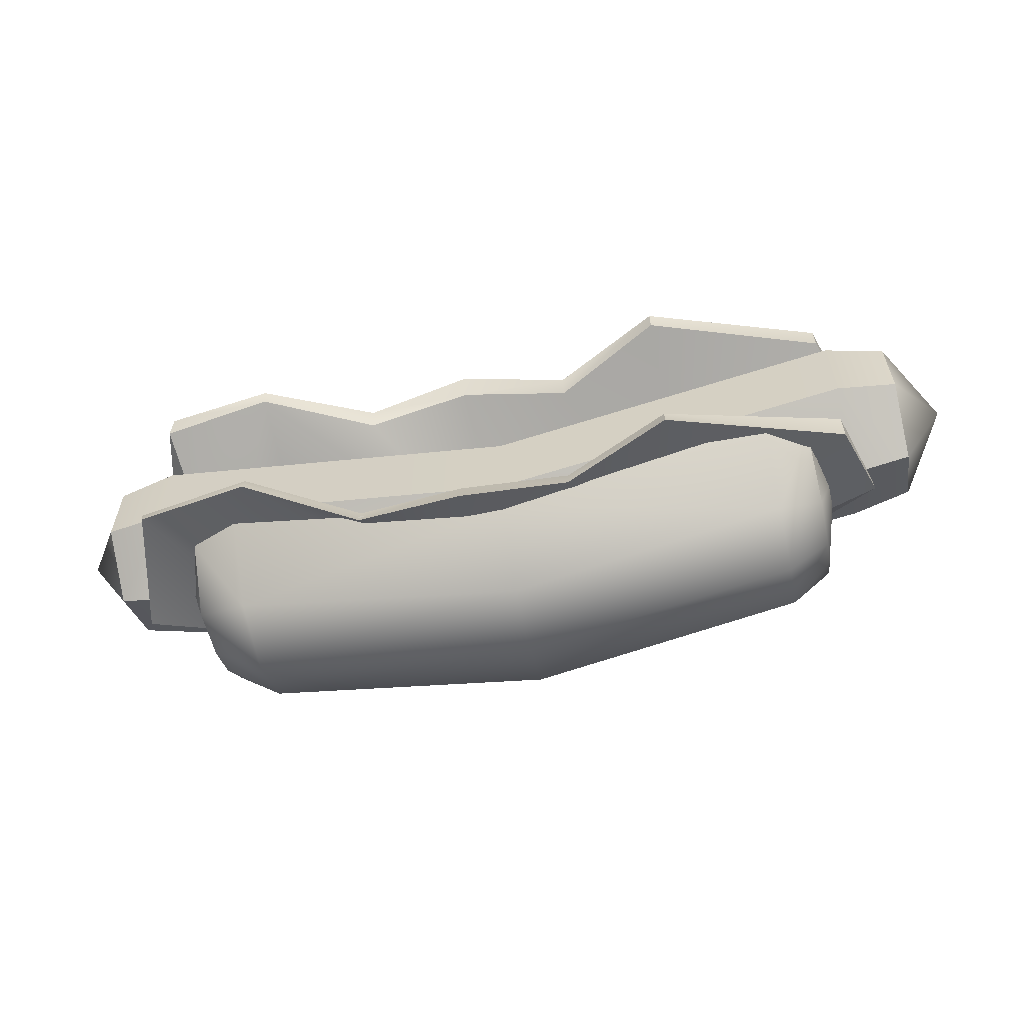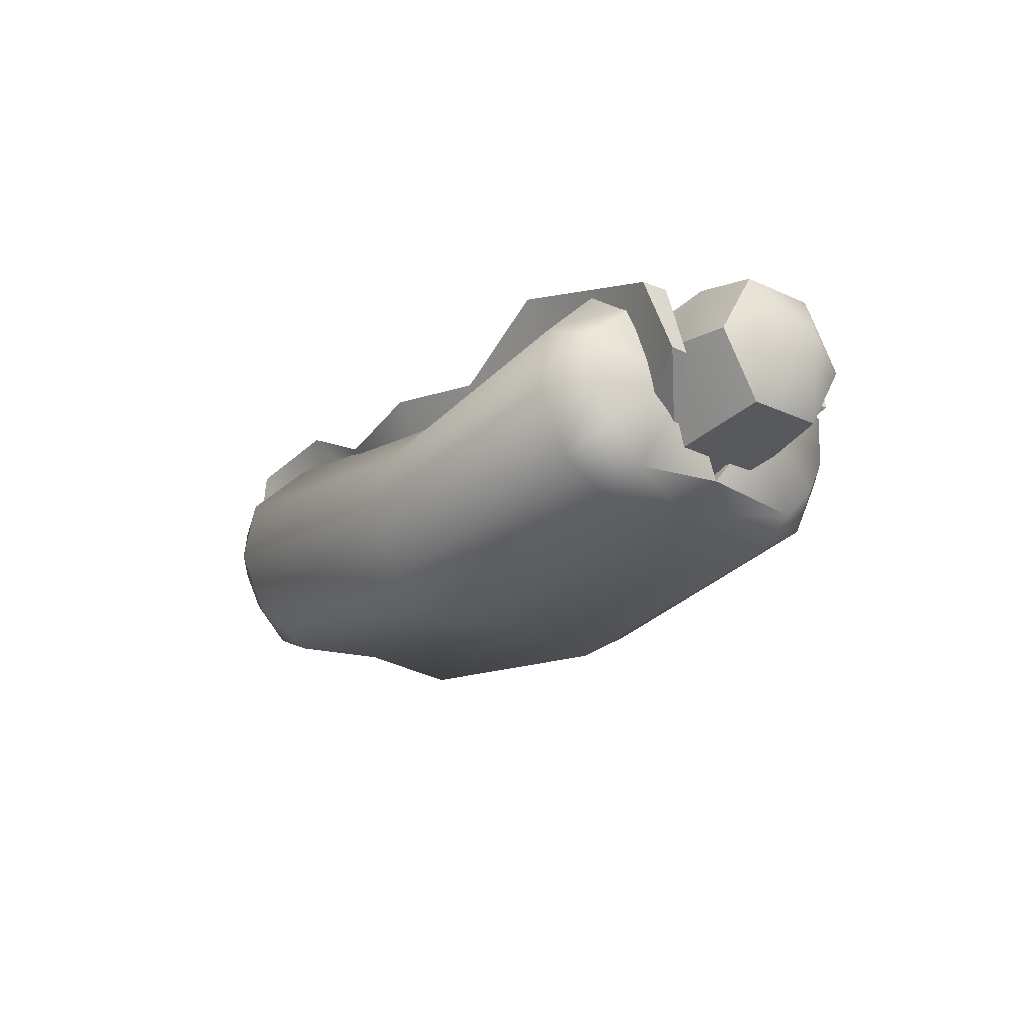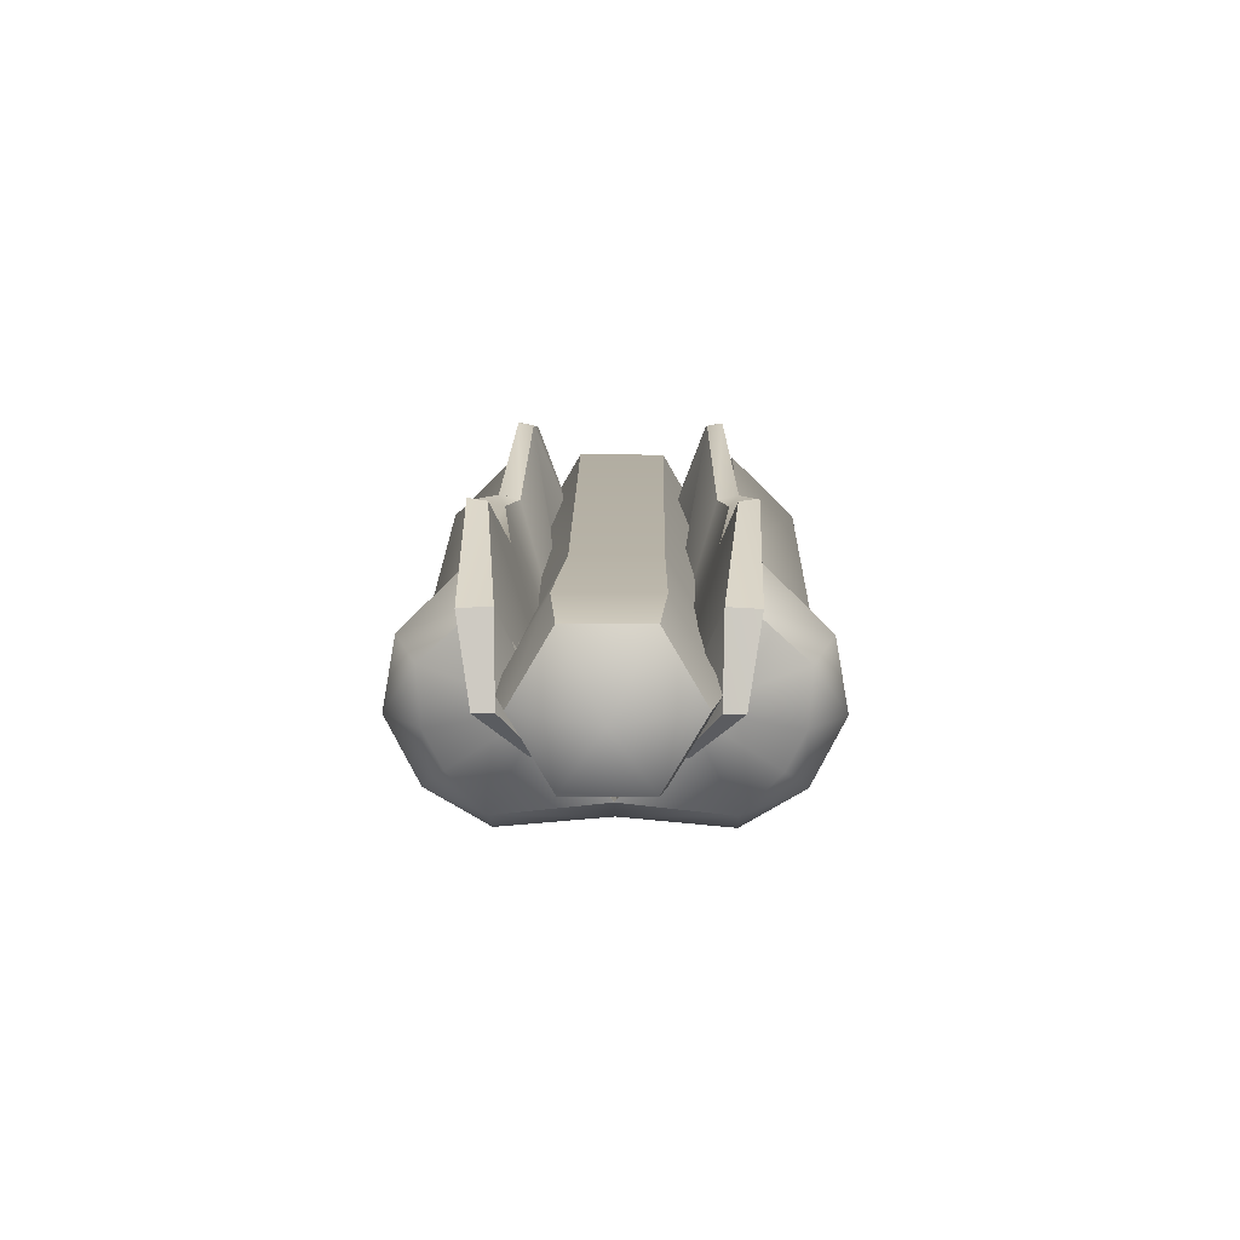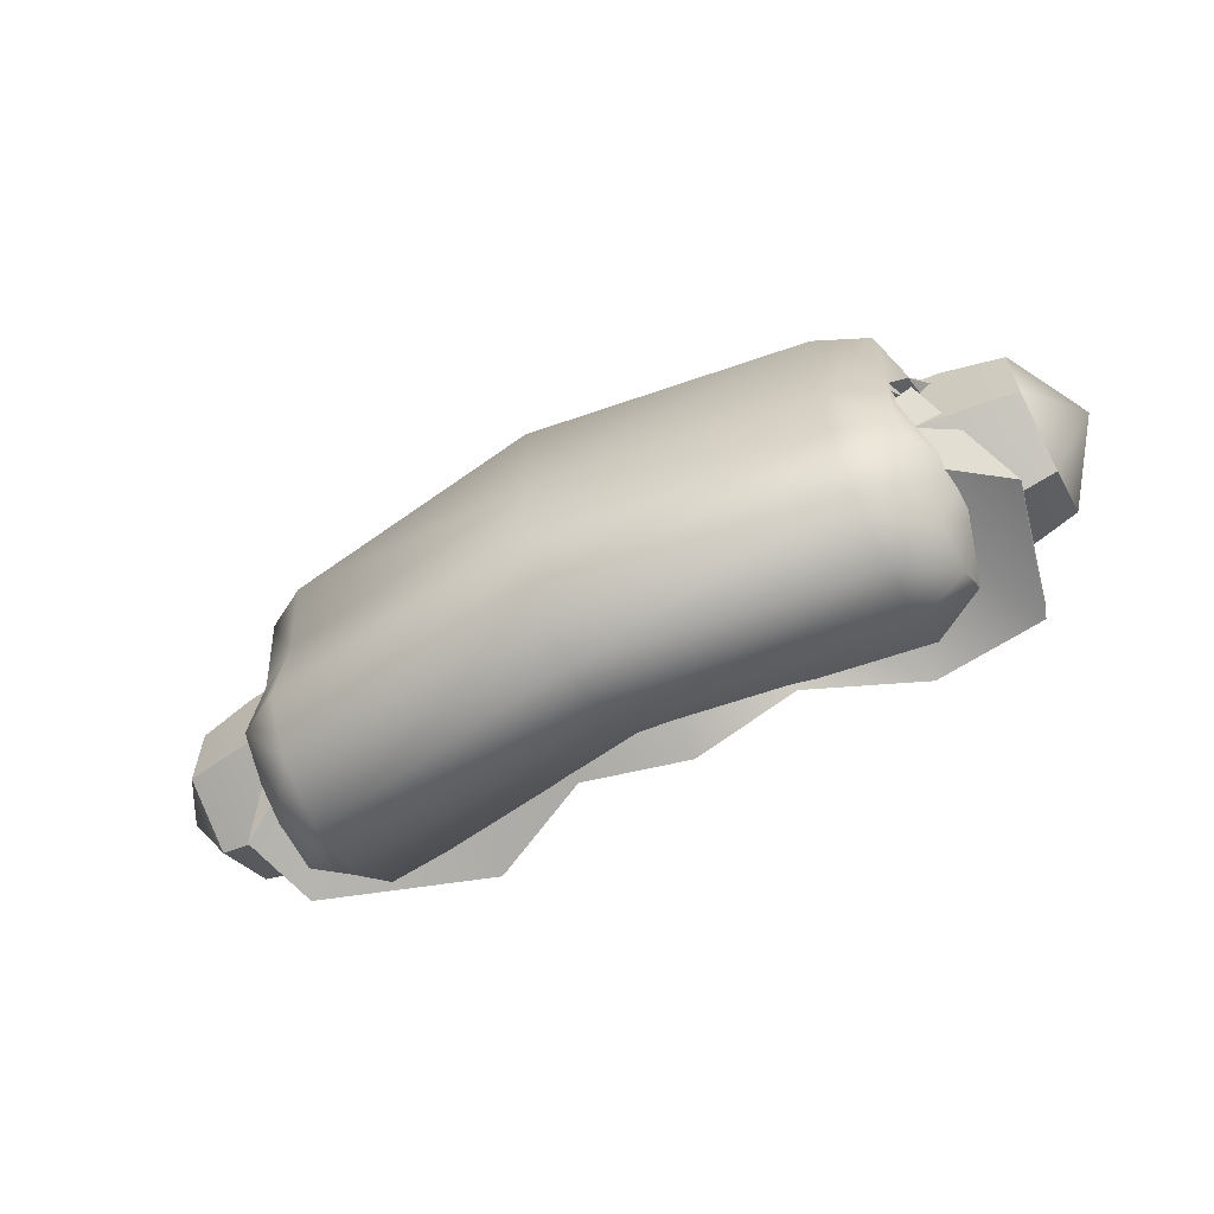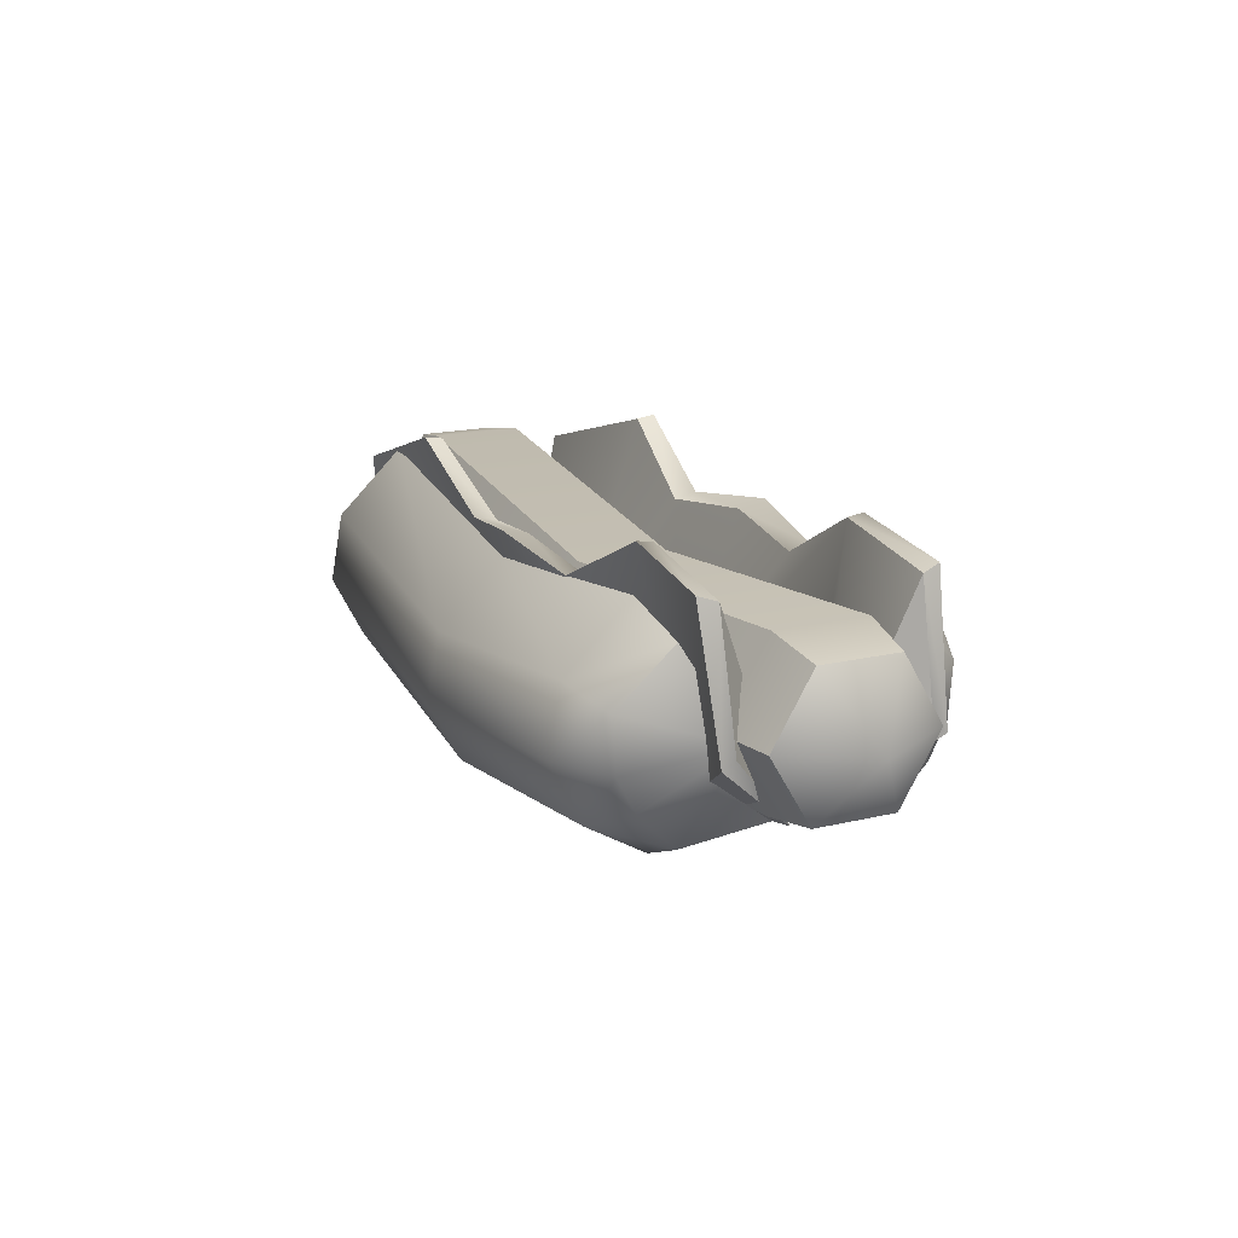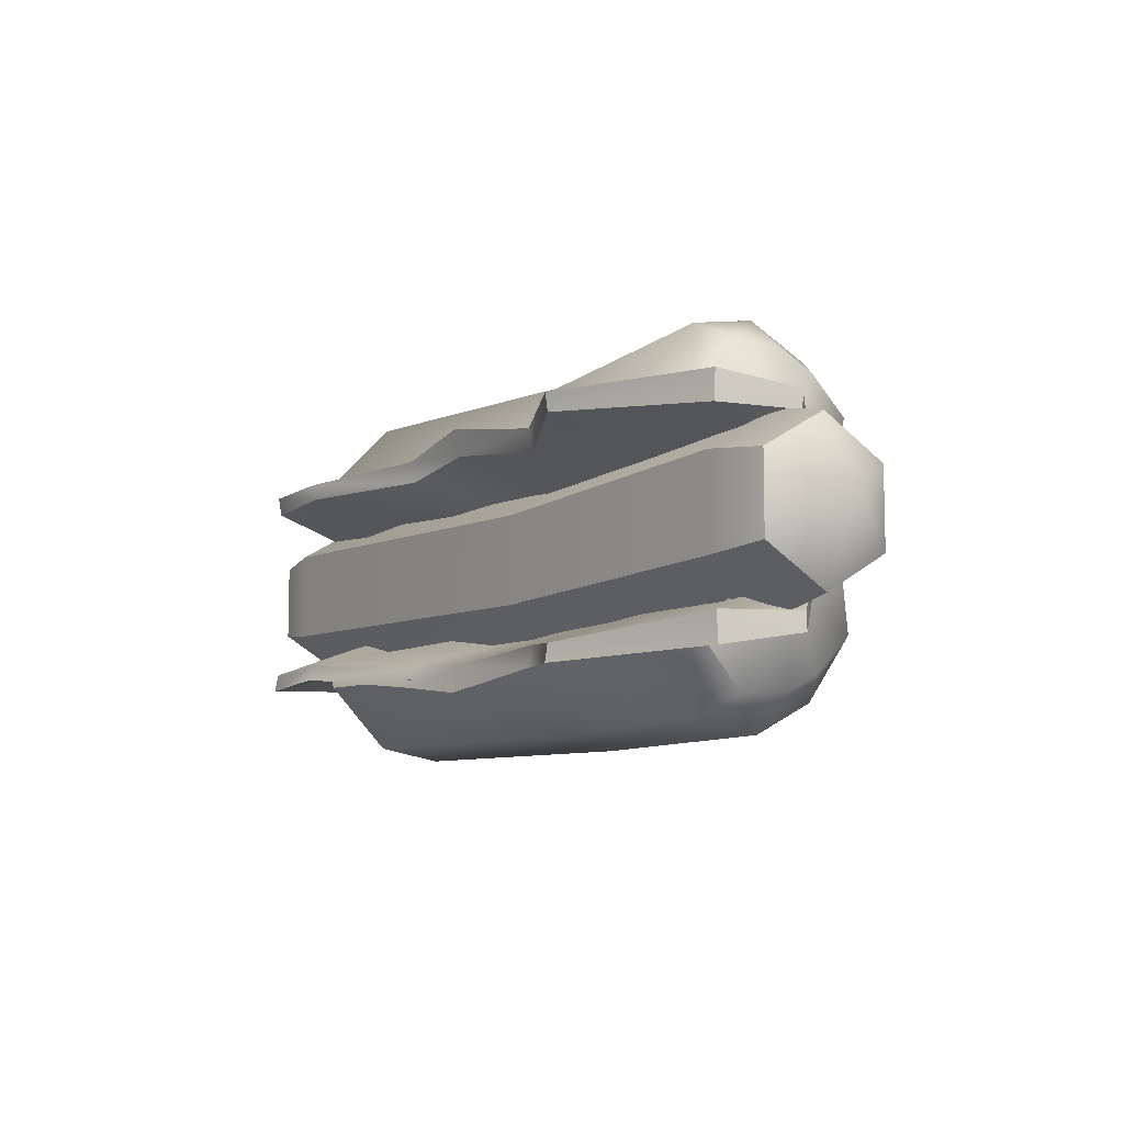
<metadata>
{"format":"obj","ext":"obj","renderer":"f3d","projection":"perspective","resolution":1024,"background":"white","views":[{"elev":-59.1,"azim":-167.8,"up":"+Z"},{"elev":-22.9,"azim":-127.9,"up":"+Y"},{"elev":12.5,"azim":-89.2,"up":"+Y"},{"elev":-61.2,"azim":28.0,"up":"+Z"},{"elev":17.7,"azim":65.1,"up":"+Y"},{"elev":-8.5,"azim":-124.2,"up":"+Z"}]}
</metadata>
<code>
v -0.2172 0.08674 0.08655
v 0.2074 0.08674 0.08655
v -0.2172 0.03936 0.135
v 0.2074 0.03936 0.135
v -0.2172 -0.0847 0.07662
v 0.2074 -0.0847 0.07662
v -0.2172 -0.01148 0.1442
v 0.2074 -0.01148 0.1442
v -0.2172 -0.05855 0.1204
v 0.2074 -0.05855 0.1204
v 0.2725 0.004617 0.04282
v -0.2673 0.004617 0.04282
v 0.2474 0.06743 0.07627
v 0.2474 0.02814 0.1196
v 0.2474 -0.0666 0.076
v 0.2474 -0.01222 0.1167
v 0.2474 -0.03859 0.1034
v -0.2497 0.06743 0.07627
v -0.2497 0.02814 0.1196
v -0.2497 -0.0666 0.076
v -0.2497 -0.01222 0.1167
v -0.2497 -0.03859 0.1034
v -0.2172 -0.0758 7.34e-08
v -0.2172 -0.07759 7.397e-08
v 0.2074 -0.07759 -2.744e-10
v 0.2074 -0.0758 -8.411e-10
v 0.2074 0.08674 -0.08655
v -0.2172 0.08674 -0.08655
v -0.2172 0.03936 -0.135
v 0.2074 0.03936 -0.135
v -0.2172 -0.0847 -0.07662
v 0.2074 -0.0847 -0.07662
v 0.2074 -0.05855 -0.1204
v -0.2172 -0.05855 -0.1204
v -0.2172 -0.01148 -0.1442
v 0.2074 -0.01148 -0.1442
v 0.2474 0.02814 -0.1196
v 0.2474 0.06743 -0.07627
v 0.2474 -0.0666 -0.076
v 0.2474 -0.01222 -0.1167
v 0.2474 -0.03859 -0.1034
v -0.2497 0.06743 -0.07627
v -0.2497 0.02814 -0.1196
v -0.2497 -0.01222 -0.1167
v -0.2497 -0.03859 -0.1034
v -0.2497 -0.0666 -0.076
v 0.2725 0.004617 -0.04282
v 0.2474 -0.05827 -1.24e-08
v -0.2673 0.004617 -0.04282
v -0.2497 -0.05827 7.451e-08
v -0.004899 0.05542 0.08655
v -0.004899 -0.116 0.07662
v -0.004899 0.008035 0.135
v -0.004899 -0.08987 0.1204
v -0.004899 -0.0428 0.1442
v -0.004899 -0.1089 4.468e-08
v -0.004899 -0.1071 4.412e-08
v -0.004899 0.05542 -0.08655
v -0.004899 0.008035 -0.135
v -0.004899 -0.116 -0.07662
v -0.004899 -0.08987 -0.1204
v -0.004899 -0.0428 -0.1442
v 0.2805 0.01948 -0.07107
v 0.2805 0.01948 0.0662
v 0.2805 0.0784 0.03189
v 0.2805 0.0784 -0.03675
v -0.2805 0.01948 0.06621
v -0.2805 0.0784 0.03189
v -0.2805 0.0784 -0.03675
v -0.3605 0.01948 -0.00243
v -0.3259 0.01948 -0.06132
v -0.3259 0.07003 0.02701
v -0.3259 0.07003 -0.03187
v 0.3259 0.01948 -0.06132
v 0.3259 0.07003 0.02701
v 0.3259 0.07003 -0.03187
v 0.2805 -0.03945 0.03189
v -0.2805 -0.03945 0.03189
v 0.2805 -0.03945 -0.03675
v -0.2805 -0.03945 -0.03675
v -0.2805 0.01948 -0.07107
v -0.3259 -0.03108 0.02701
v -0.3259 0.01948 0.05646
v -0.3259 -0.03108 -0.03187
v 0.3259 0.01948 0.05646
v 0.3259 -0.03108 0.02701
v 0.3259 -0.03108 -0.03187
v 0.3605 0.01948 -0.00243
v -2.819e-08 -0.01184 -0.07107
v 1.26e-08 -0.01184 0.06621
v 1.485e-09 0.04708 0.03189
v -1.052e-08 0.04708 -0.03675
v 1.172e-08 -0.07077 0.03189
v -2.762e-10 -0.07077 -0.03675
v 0.2815 0.1009 -0.07158
v 0.3026 0.009484 -0.06977
v 0.1922 0.114 -0.07066
v -0.2767 0.06938 -0.0698
v -0.2942 0.009484 -0.0686
v -0.1435 0.1095 -0.08234
v -0.2294 -0.05798 -0.02312
v -0.2767 0.06814 -0.09272
v -0.1435 0.1116 -0.09602
v 0.0239 0.07799 -0.08267
v 0.0239 0.08327 -0.1033
v -0.2948 0.009456 -0.0829
v 0.0239 -0.05798 -0.03408
v 0.1924 0.116 -0.08273
v 0.278 0.1052 -0.08527
v 0.3032 0.004355 -0.07987
v 0.262 -0.05798 -0.01015
v -0.1435 -0.07448 -0.0245
v 0.1924 -0.05785 -0.04355
v -0.05981 0.06651 -0.07346
v -0.05981 0.07023 -0.0906
v 0.108 0.06892 -0.07667
v 0.1082 0.07255 -0.093
v 0.2815 0.1009 0.06672
v 0.262 -0.05798 0.005292
v 0.3026 0.009484 0.06491
v 0.3032 0.004355 0.07501
v 0.278 0.1052 0.08041
v 0.1922 0.114 0.0658
v 0.1924 0.116 0.07787
v 0.0239 -0.05798 0.02922
v 0.108 0.06892 0.0718
v 0.0239 0.07799 0.07781
v 0.1082 0.07255 0.08814
v 0.0239 0.08327 0.0984
v -0.2767 0.06938 0.06494
v -0.2942 0.009484 0.06374
v -0.2294 -0.05798 0.01826
v -0.1435 -0.07448 0.01964
v -0.1435 0.1095 0.07748
v -0.2948 0.009457 0.07804
v -0.2767 0.06814 0.08786
v -0.1435 0.1116 0.09116
v -0.05981 0.06651 0.0686
v -0.05981 0.07023 0.08574
v 0.1924 -0.05785 0.03869
o hotdog
f 51 53 4
f 4 2 51
f 52 54 9
f 9 5 52
f 53 55 8
f 8 4 53
f 55 54 10
f 10 8 55
f 4 14 13
f 13 2 4
f 25 48 15
f 15 6 25
f 8 16 14
f 14 4 8
f 10 6 15
f 15 17 10
f 10 17 16
f 16 8 10
f 23 50 18
f 18 1 23
f 3 1 18
f 18 19 3
f 7 3 19
f 19 21 7
f 9 22 20
f 20 5 9
f 9 7 21
f 21 22 9
f 13 11 48
f 14 11 13
f 16 11 14
f 15 11 17
f 17 11 16
f 18 12 19
f 20 12 50
f 19 12 21
f 22 12 20
f 21 12 22
f 1 51 57
f 57 23 1
f 6 52 56
f 56 25 6
f 26 2 13
f 13 48 26
f 24 5 20
f 20 50 24
f 48 11 15
f 50 12 18
f 30 59 58
f 58 27 30
f 34 61 60
f 60 31 34
f 36 62 59
f 59 30 36
f 33 61 62
f 62 36 33
f 30 27 38
f 38 37 30
f 25 32 39
f 39 48 25
f 36 30 37
f 37 40 36
f 33 41 39
f 39 32 33
f 33 36 40
f 40 41 33
f 23 28 42
f 42 50 23
f 29 43 42
f 42 28 29
f 35 44 43
f 43 29 35
f 34 31 46
f 46 45 34
f 34 45 44
f 44 35 34
f 38 48 47
f 37 38 47
f 40 37 47
f 39 41 47
f 41 40 47
f 42 43 49
f 46 50 49
f 43 44 49
f 45 46 49
f 44 45 49
f 57 58 28
f 28 23 57
f 56 60 32
f 32 25 56
f 26 48 38
f 38 27 26
f 24 50 46
f 46 31 24
f 48 39 47
f 50 42 49
f 1 3 53
f 53 51 1
f 6 10 54
f 54 52 6
f 3 7 55
f 55 53 3
f 7 9 54
f 54 55 7
f 2 26 57
f 57 51 2
f 5 24 56
f 56 52 5
f 29 28 58
f 58 59 29
f 33 32 60
f 60 61 33
f 35 29 59
f 59 62 35
f 34 35 62
f 62 61 34
f 26 27 58
f 58 57 26
f 24 31 60
f 60 56 24
f 65 91 90
f 90 64 65
f 66 92 91
f 91 65 66
f 63 89 92
f 92 66 63
f 68 72 83
f 83 67 68
f 69 73 72
f 72 68 69
f 69 81 71
f 71 73 69
f 65 64 85
f 85 75 65
f 66 65 75
f 75 76 66
f 66 76 74
f 74 63 66
f 72 70 83
f 73 70 72
f 71 70 73
f 85 88 75
f 75 88 76
f 76 88 74
f 90 93 77
f 77 64 90
f 93 94 79
f 79 77 93
f 94 89 63
f 63 79 94
f 78 67 83
f 83 82 78
f 80 78 82
f 82 84 80
f 80 84 71
f 71 81 80
f 77 86 85
f 85 64 77
f 79 87 86
f 86 77 79
f 79 63 74
f 74 87 79
f 82 83 70
f 84 82 70
f 71 84 70
f 85 86 88
f 86 87 88
f 87 74 88
f 68 67 90
f 90 91 68
f 69 68 91
f 91 92 69
f 81 69 92
f 92 89 81
f 67 78 93
f 93 90 67
f 78 80 94
f 94 93 78
f 80 81 89
f 89 94 80
f 95 111 96
f 96 111 110
f 95 96 110
f 110 109 95
f 97 95 109
f 109 108 97
f 107 116 104
f 104 116 117
f 117 105 104
f 98 99 101
f 112 100 98
f 98 101 112
f 99 106 101
f 98 102 106
f 106 99 98
f 100 103 102
f 102 98 100
f 107 104 114
f 114 112 107
f 104 105 115
f 115 114 104
f 102 103 112
f 112 106 102
f 103 115 112
f 107 117 108
f 108 113 107
f 101 106 112
f 111 95 97
f 97 113 111
f 113 108 109
f 109 110 113
f 110 111 113
f 103 100 114
f 114 115 103
f 116 97 108
f 108 117 116
f 107 113 97
f 97 116 107
f 107 105 117
f 114 100 112
f 115 105 107
f 107 112 115
f 118 120 119
f 120 121 119
f 118 122 121
f 121 120 118
f 123 124 122
f 122 118 123
f 125 127 126
f 127 129 128
f 128 126 127
f 130 132 131
f 133 132 130
f 130 134 133
f 131 132 135
f 130 131 135
f 135 136 130
f 134 130 136
f 136 137 134
f 125 133 138
f 138 127 125
f 127 138 139
f 139 129 127
f 136 135 133
f 133 137 136
f 137 133 139
f 125 140 124
f 124 128 125
f 132 133 135
f 119 140 123
f 123 118 119
f 140 121 122
f 122 124 140
f 121 140 119
f 137 139 138
f 138 134 137
f 126 128 124
f 124 123 126
f 125 126 123
f 123 140 125
f 125 128 129
f 138 133 134
f 139 133 125
f 125 129 139

</code>
